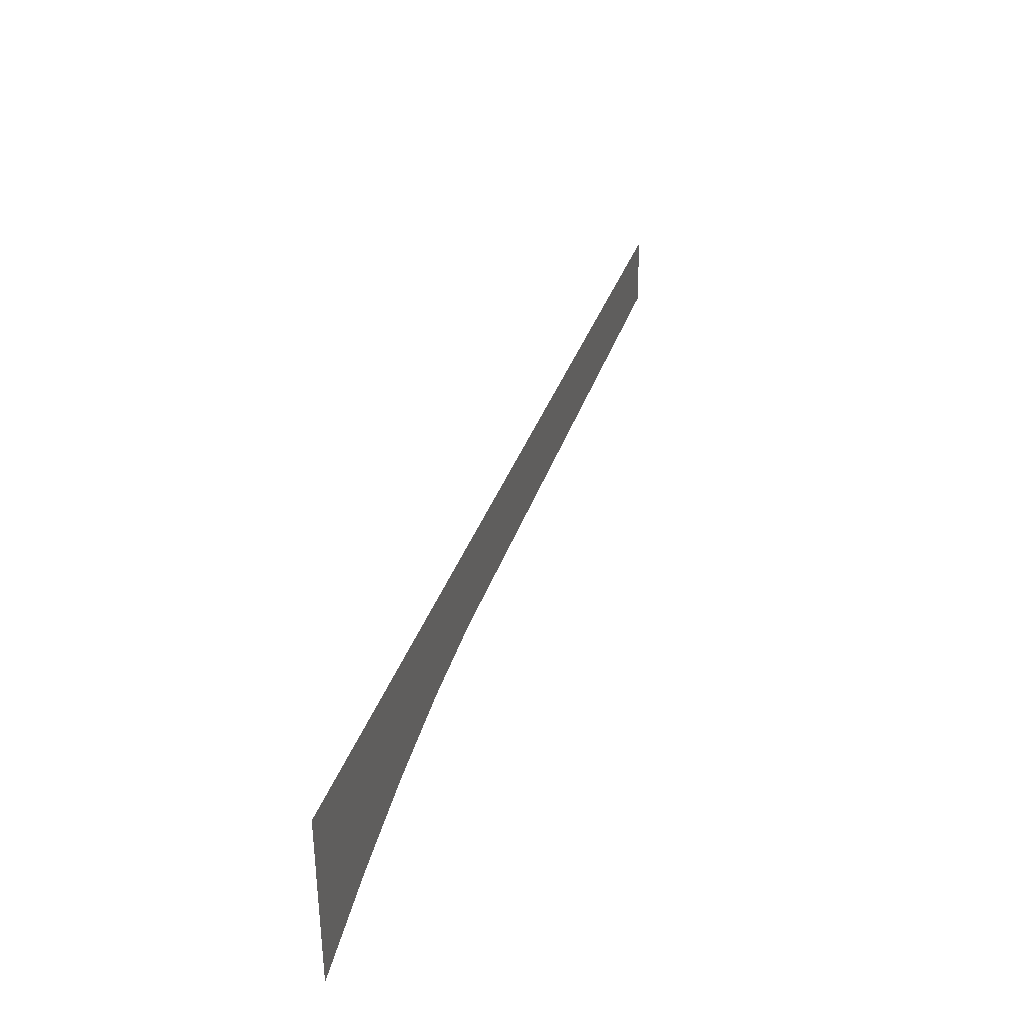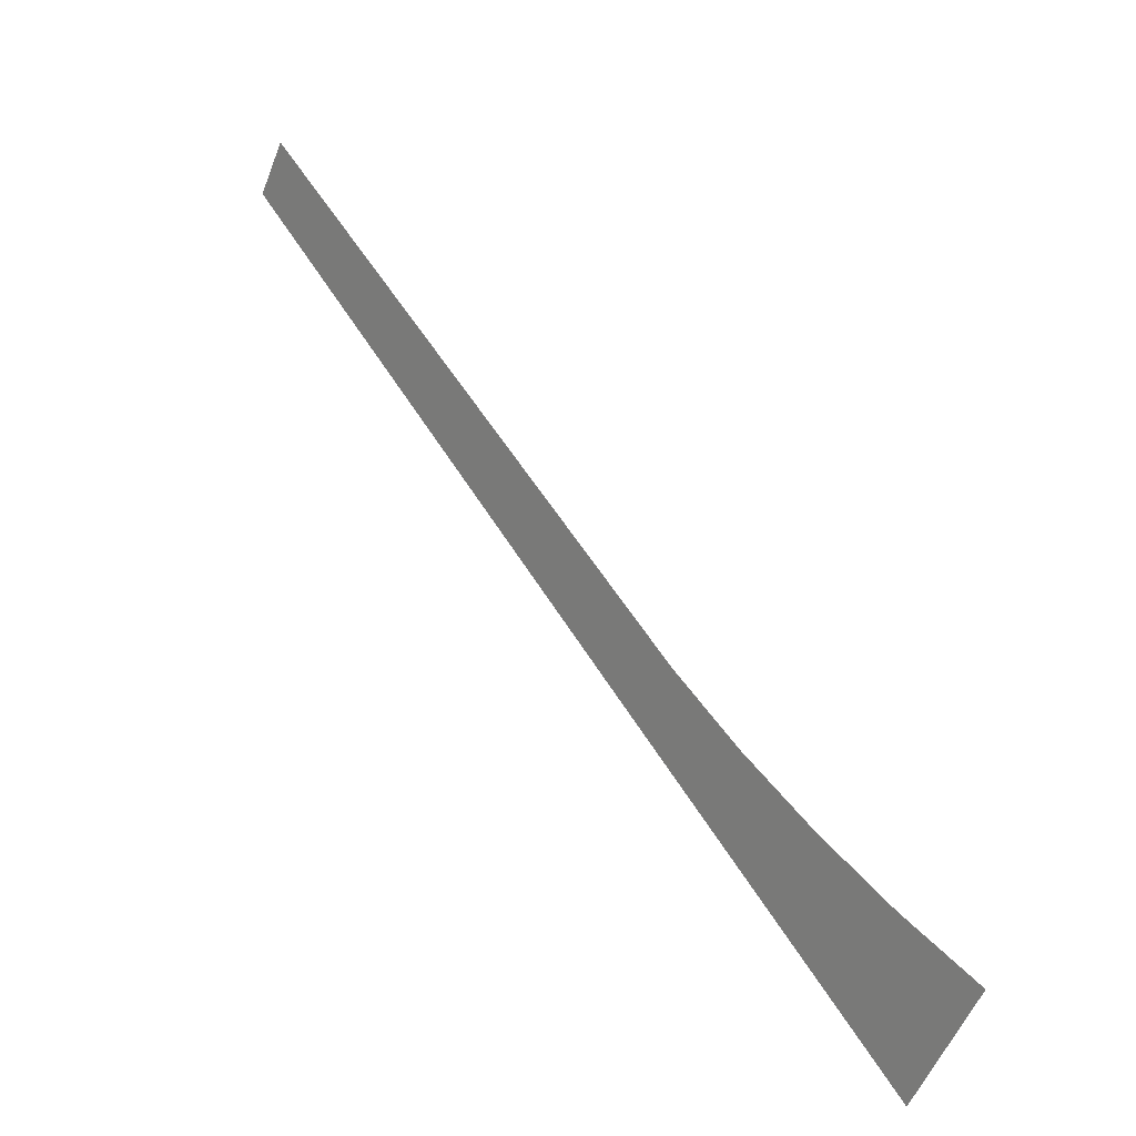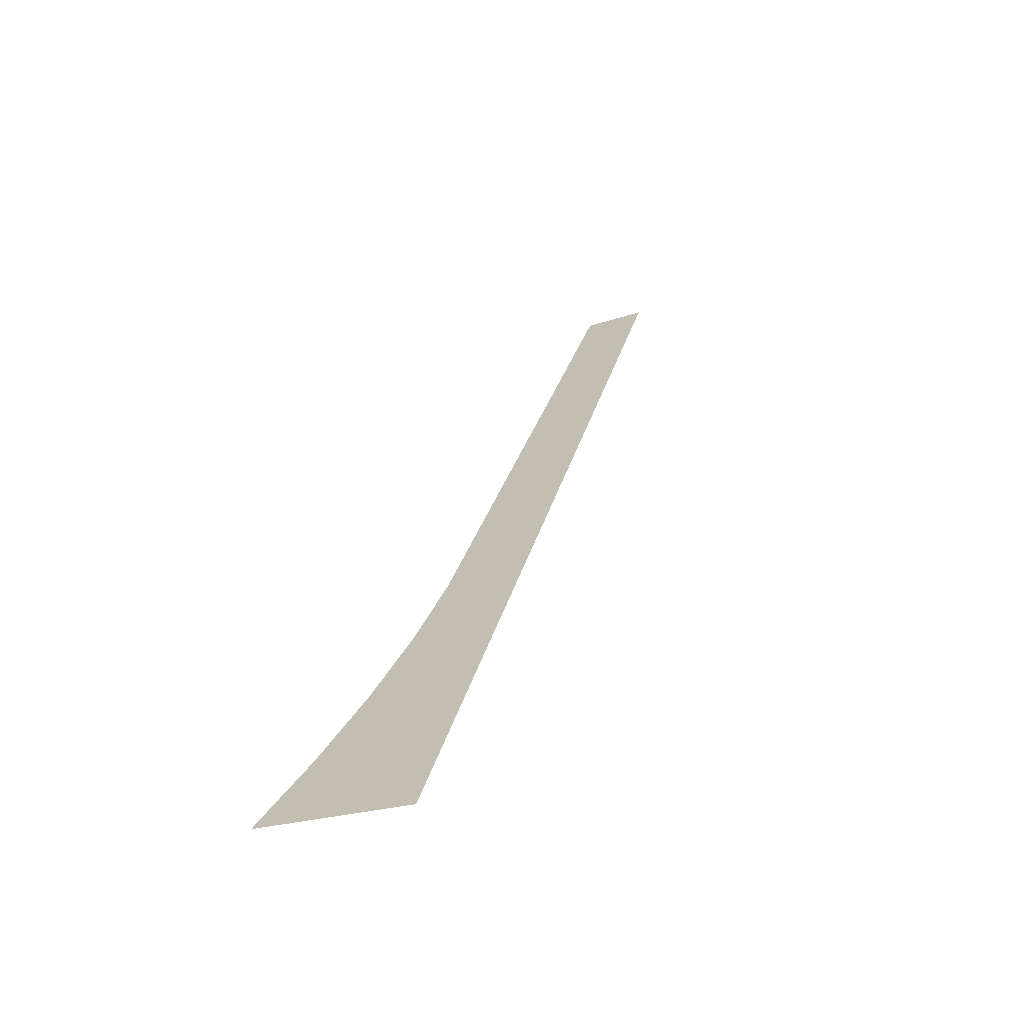
<metadata>
{"format":"obj","ext":"obj","renderer":"f3d","projection":"perspective","resolution":1024,"background":"white","views":[{"elev":30.8,"azim":158.2,"up":"+Y"},{"elev":-47.4,"azim":-20.8,"up":"+Z"},{"elev":-30.1,"azim":115.9,"up":"+Z"}]}
</metadata>
<code>
o mesh25/mesh25-geometry#mesh25-geometry
v -0.1071 -0.7372 0.2844
v -0.2483 -0.7239 0.4787
v -0.2483 -0.7461 0.4787
v -0.02622 -0.7026 0.1731
v -0.08717 -0.7383 0.2569
v -0.06733 -0.7416 0.2296
v -0.04767 -0.7471 0.2026
v -0.02825 -0.7547 0.1759
f 1 2 3
f 2 1 4
f 3 2 1
f 4 1 2
f 5 4 1
f 1 4 5
f 4 5 6
f 6 5 4
f 7 4 6
f 6 4 7
f 4 7 8
f 8 7 4

</code>
